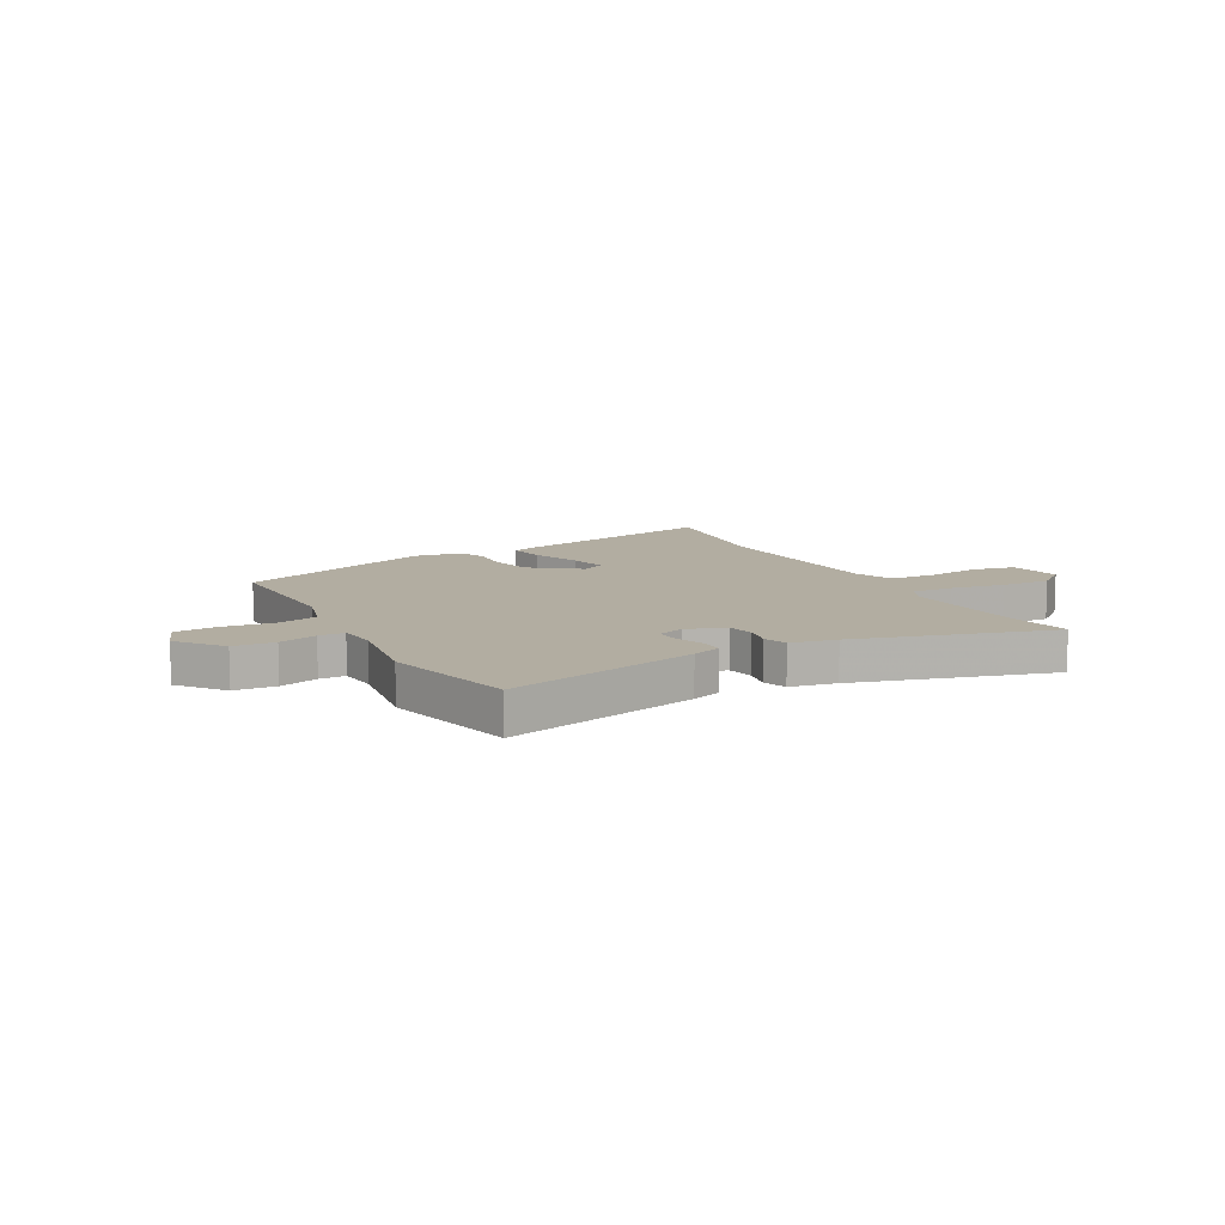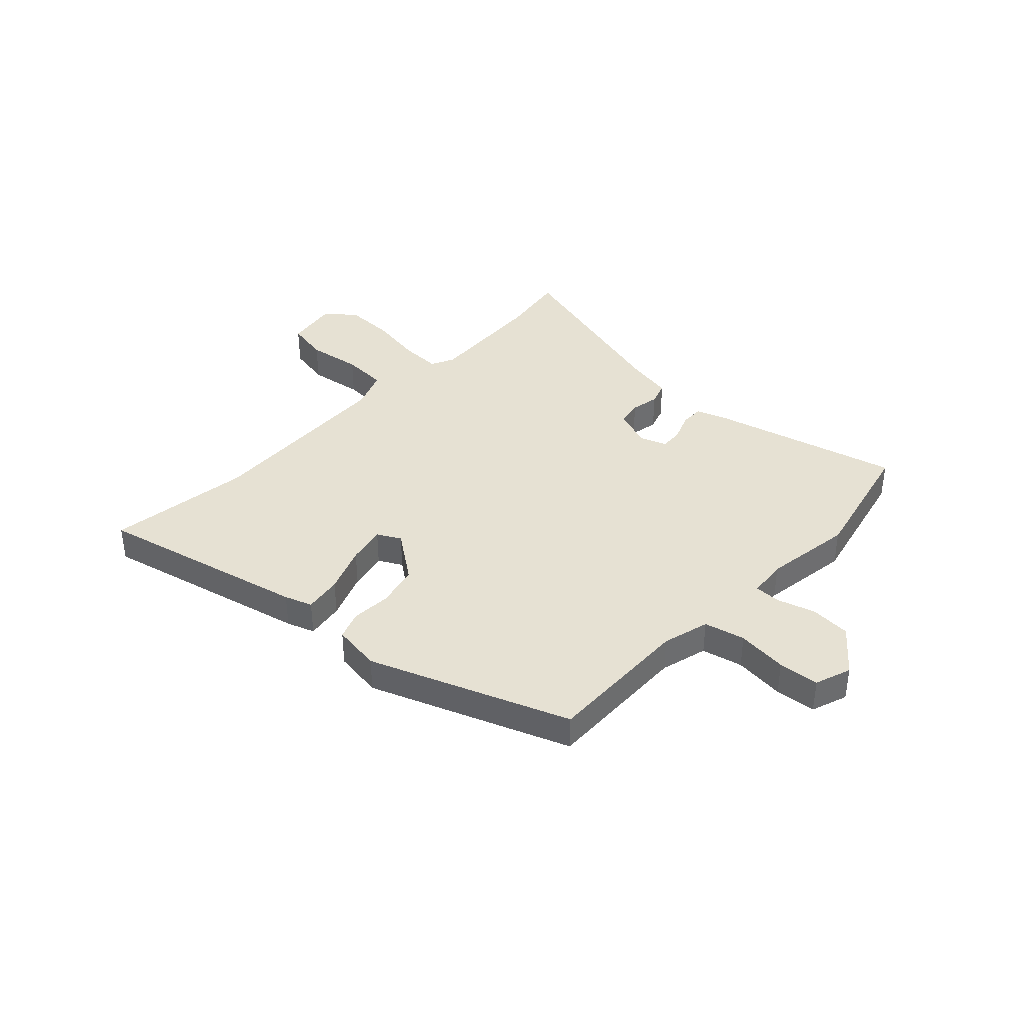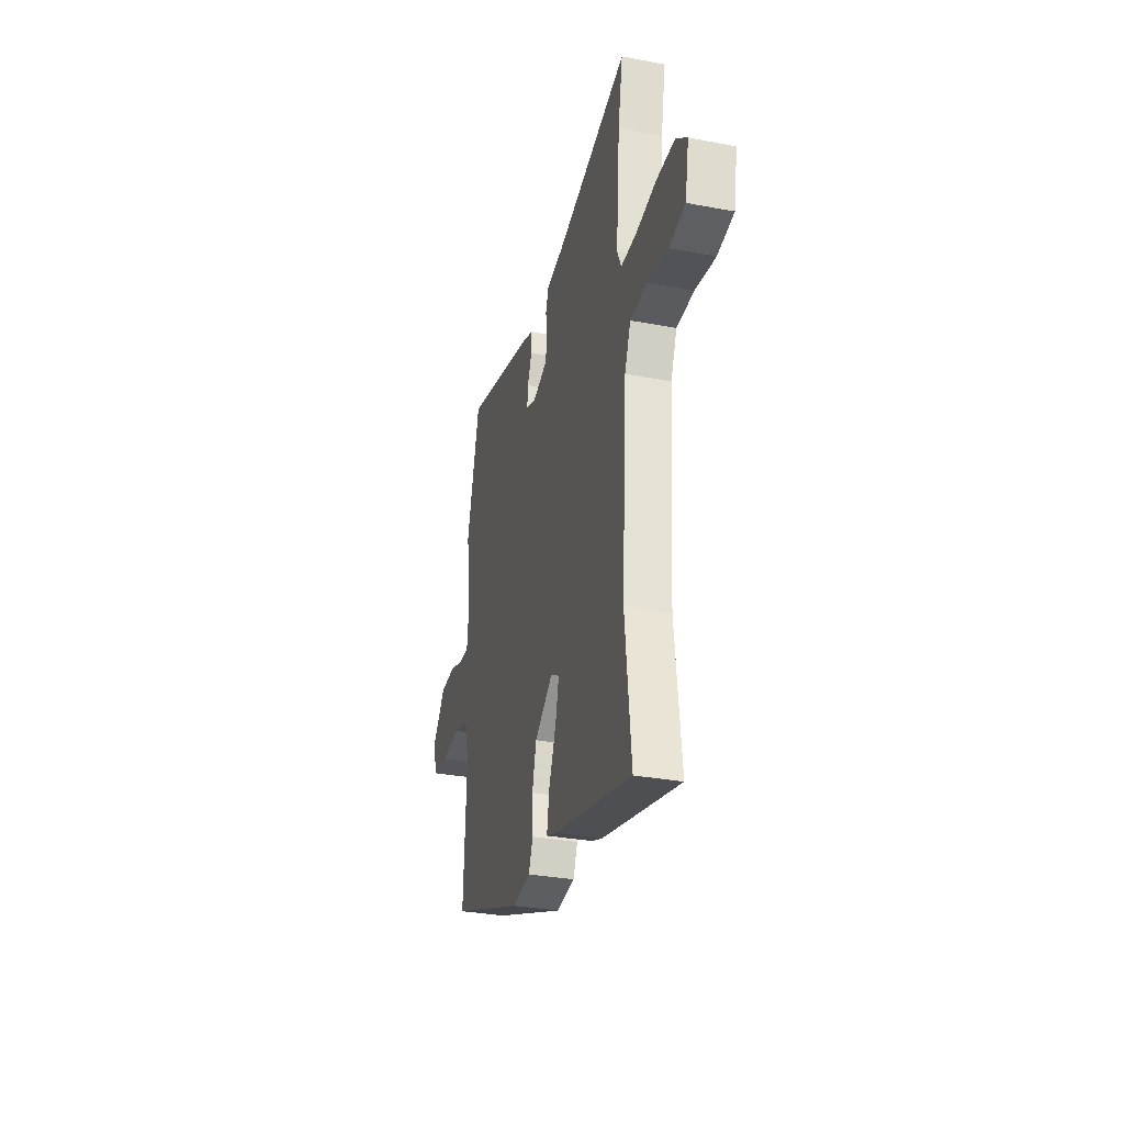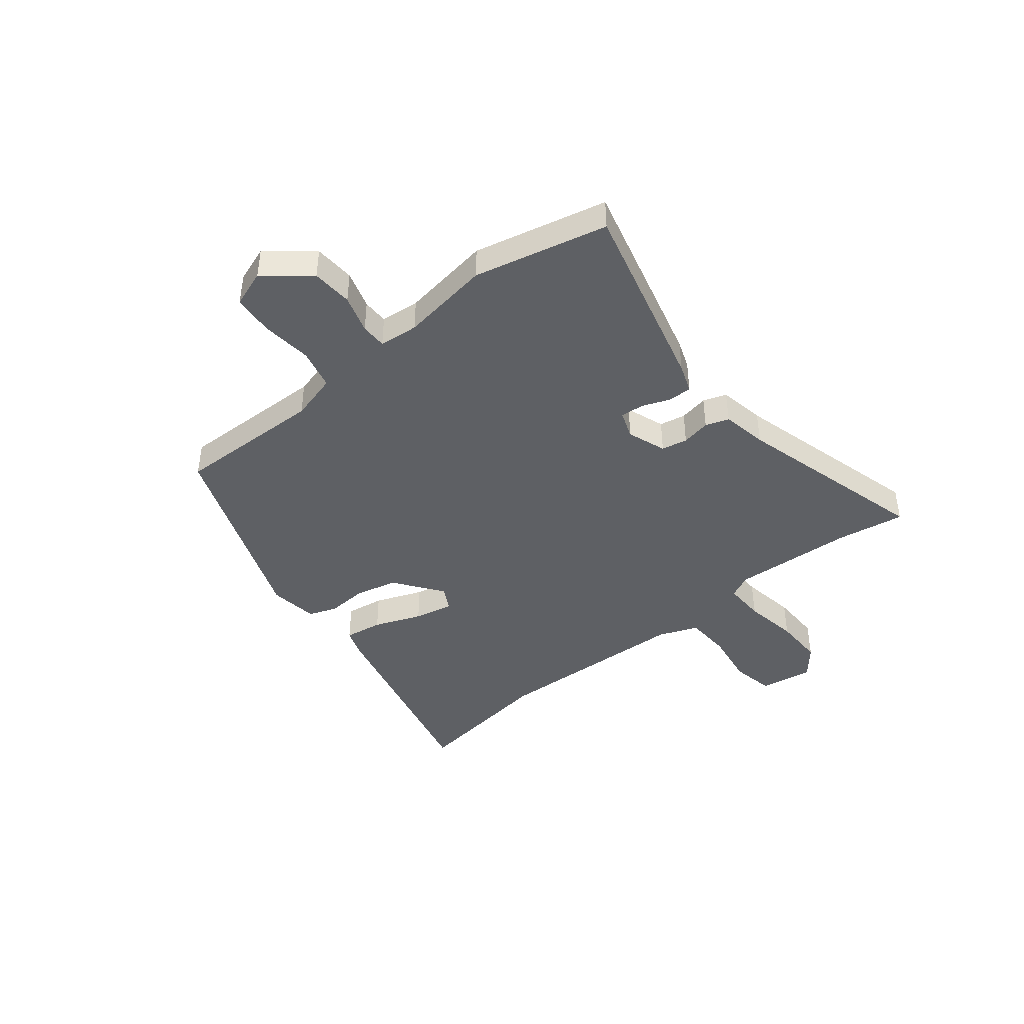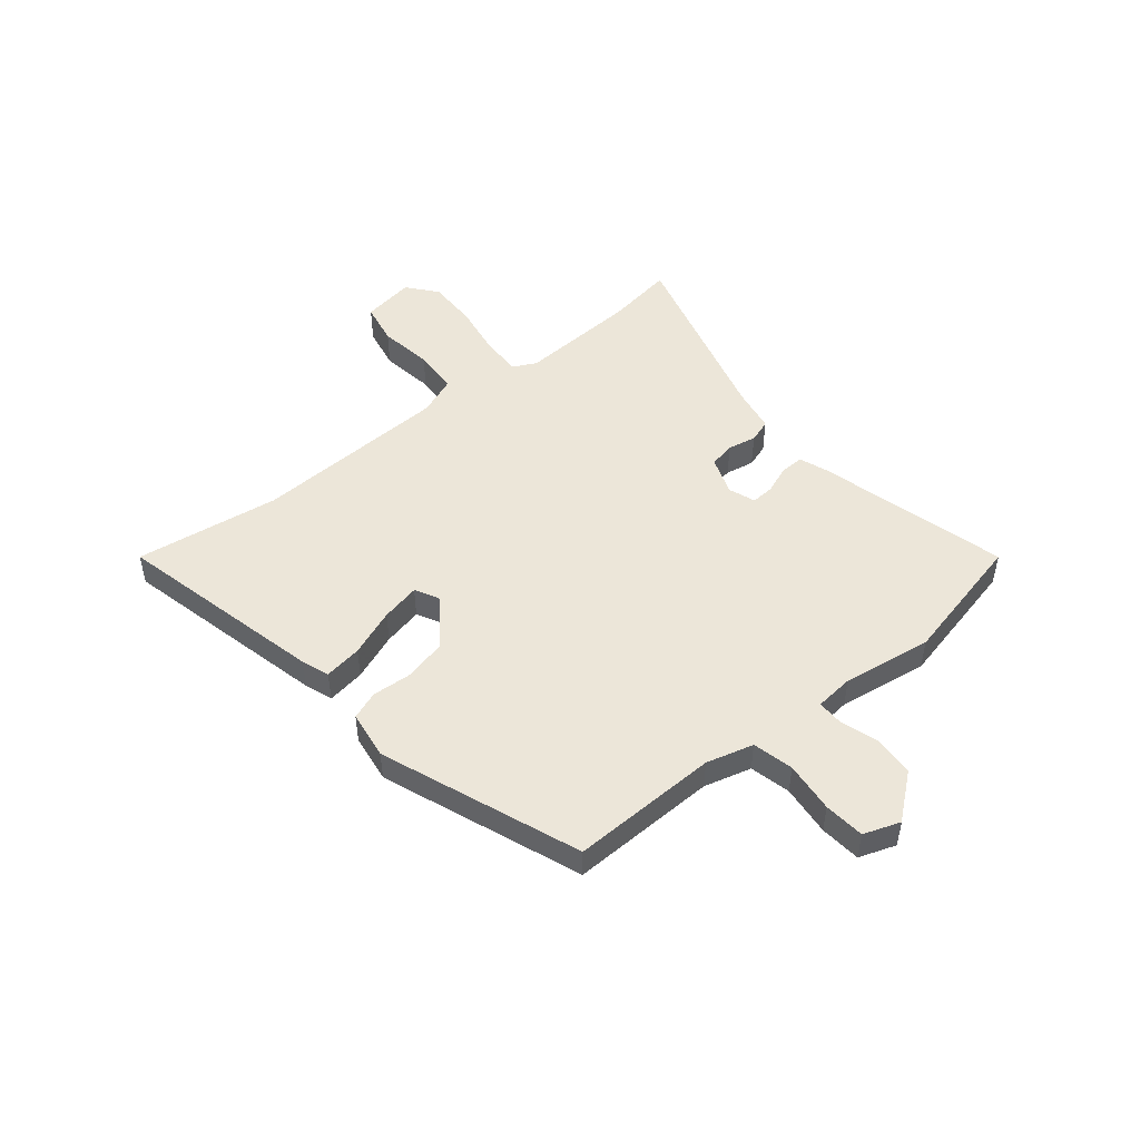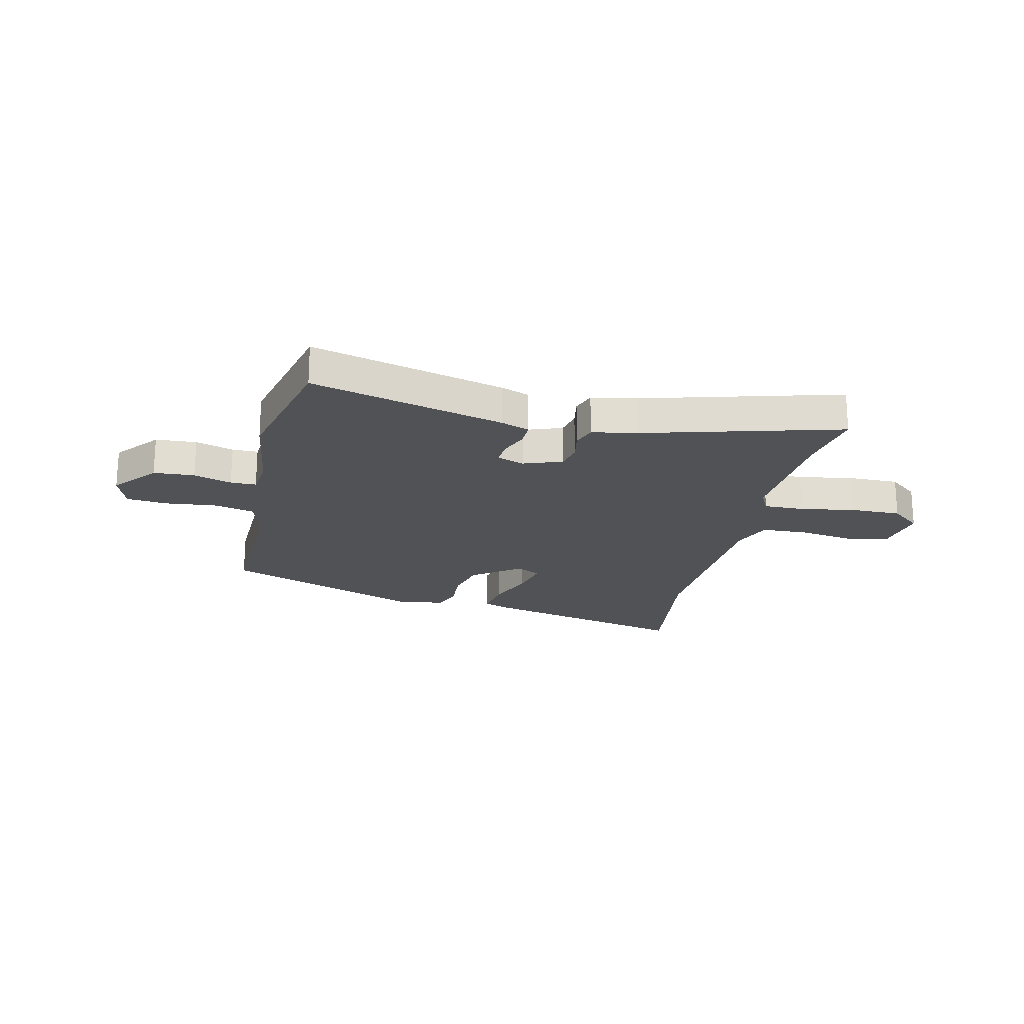
<metadata>
{"format":"obj","ext":"obj","renderer":"f3d","projection":"perspective","resolution":1024,"background":"white","views":[{"elev":10.5,"azim":-26.6,"up":"+Y"},{"elev":38.8,"azim":-135.3,"up":"+Y"},{"elev":-32.1,"azim":75.2,"up":"+Z"},{"elev":-43.0,"azim":-49.8,"up":"+Y"},{"elev":48.9,"azim":-127.8,"up":"+Y"},{"elev":-20.9,"azim":-11.5,"up":"+Y"}]}
</metadata>
<code>
v 0.523 0.07 0.623
v 0.499 0.07 0.494
v 0.48 0.07 0.264
v 0.501 0.07 0.219
v 0.579 0.07 0.219
v 0.683 0.07 0.234
v 0.778 0.07 0.233
v 0.833 0.07 0.186
v 0.814 0.07 0.085
v 0.732 0.07 0.071
v 0.629 0.07 0.089
v 0.542 0.07 0.087
v 0.511 0.07 0.013
v 0.485 0.07 -0.363
v 0.516 0.07 -0.639
v 0.119 0.07 -0.536
v 0.067 0.07 -0.516
v 0.08 0.07 -0.444
v 0.117 0.07 -0.355
v 0.135 0.07 -0.281
v 0.091 0.07 -0.256
v -0.002 0.07 -0.321
v -0.023 0.07 -0.401
v -0.02 0.07 -0.477
v -0.041 0.07 -0.53
v -0.134 0.07 -0.541
v -0.507 0.07 -0.389
v -0.493 0.07 -0.109
v -0.515 0.07 -0.019
v -0.592 0.07 0.001
v -0.689 0.07 -0.007
v -0.766 0.07 0.002
v -0.789 0.07 0.072
v -0.719 0.07 0.154
v -0.641 0.07 0.157
v -0.569 0.07 0.133
v -0.52 0.07 0.132
v -0.511 0.07 0.206
v -0.532 0.07 0.377
v -0.467 0.07 0.628
v -0.105 0.07 0.526
v -0.051 0.07 0.505
v -0.053 0.07 0.46
v -0.075 0.07 0.407
v -0.079 0.07 0.363
v -0.028 0.07 0.343
v 0.046 0.07 0.368
v 0.057 0.07 0.417
v 0.048 0.07 0.472
v 0.064 0.07 0.516
v 0.151 0.07 0.53
v 0.523 0 0.623
v 0.499 0 0.494
v 0.48 0 0.264
v 0.501 0 0.219
v 0.579 0 0.219
v 0.683 0 0.234
v 0.778 0 0.233
v 0.833 0 0.186
v 0.814 0 0.085
v 0.732 0 0.071
v 0.629 0 0.089
v 0.542 0 0.087
v 0.511 0 0.013
v 0.485 0 -0.363
v 0.516 0 -0.639
v 0.119 0 -0.536
v 0.067 0 -0.516
v 0.08 0 -0.444
v 0.117 0 -0.355
v 0.135 0 -0.281
v 0.091 0 -0.256
v -0.002 0 -0.321
v -0.023 0 -0.401
v -0.02 0 -0.477
v -0.041 0 -0.53
v -0.134 0 -0.541
v -0.507 0 -0.389
v -0.493 0 -0.109
v -0.515 0 -0.019
v -0.592 0 0.001
v -0.689 0 -0.007
v -0.766 0 0.002
v -0.789 0 0.072
v -0.719 0 0.154
v -0.641 0 0.157
v -0.569 0 0.133
v -0.52 0 0.132
v -0.511 0 0.206
v -0.532 0 0.377
v -0.467 0 0.628
v -0.105 0 0.526
v -0.051 0 0.505
v -0.053 0 0.46
v -0.075 0 0.407
v -0.079 0 0.363
v -0.028 0 0.343
v 0.046 0 0.368
v 0.057 0 0.417
v 0.048 0 0.472
v 0.064 0 0.516
v 0.151 0 0.53
f 48 49 50 51
f 47 48 51 1
f 41 42 43 44
f 41 44 45
f 38 39 40 41
f 37 38 41 45
f 33 34 35 36
f 33 36 37
f 30 31 32 33
f 29 30 33 37
f 28 29 37 45
f 23 24 25 26
f 22 23 26 27
f 21 22 27 28
f 16 17 18 19
f 14 15 16 19
f 13 14 19 20
f 12 13 20 21
f 8 9 10 11
f 8 11 12
f 5 6 7 8
f 4 5 8 12
f 3 4 12 21
f 47 1 2
f 46 47 2 3
f 28 45 46
f 3 21 28 46
f 102 101 100 99
f 52 102 99 98
f 95 94 93 92
f 96 95 92
f 92 91 90 89
f 96 92 89 88
f 87 86 85 84
f 88 87 84
f 84 83 82 81
f 88 84 81 80
f 96 88 80 79
f 77 76 75 74
f 78 77 74 73
f 79 78 73 72
f 70 69 68 67
f 70 67 66 65
f 71 70 65 64
f 72 71 64 63
f 62 61 60 59
f 63 62 59
f 59 58 57 56
f 63 59 56 55
f 72 63 55 54
f 53 52 98
f 54 53 98 97
f 97 96 79
f 97 79 72 54
f 1 52 53 2
f 2 53 54 3
f 3 54 55 4
f 4 55 56 5
f 5 56 57 6
f 6 57 58 7
f 7 58 59 8
f 8 59 60 9
f 9 60 61 10
f 10 61 62 11
f 11 62 63 12
f 12 63 64 13
f 13 64 65 14
f 14 65 66 15
f 15 66 67 16
f 16 67 68 17
f 17 68 69 18
f 18 69 70 19
f 19 70 71 20
f 20 71 72 21
f 21 72 73 22
f 22 73 74 23
f 23 74 75 24
f 24 75 76 25
f 25 76 77 26
f 26 77 78 27
f 27 78 79 28
f 28 79 80 29
f 29 80 81 30
f 30 81 82 31
f 31 82 83 32
f 32 83 84 33
f 33 84 85 34
f 34 85 86 35
f 35 86 87 36
f 36 87 88 37
f 37 88 89 38
f 38 89 90 39
f 39 90 91 40
f 40 91 92 41
f 41 92 93 42
f 42 93 94 43
f 43 94 95 44
f 44 95 96 45
f 45 96 97 46
f 46 97 98 47
f 47 98 99 48
f 48 99 100 49
f 49 100 101 50
f 50 101 102 51
f 51 102 52 1

</code>
